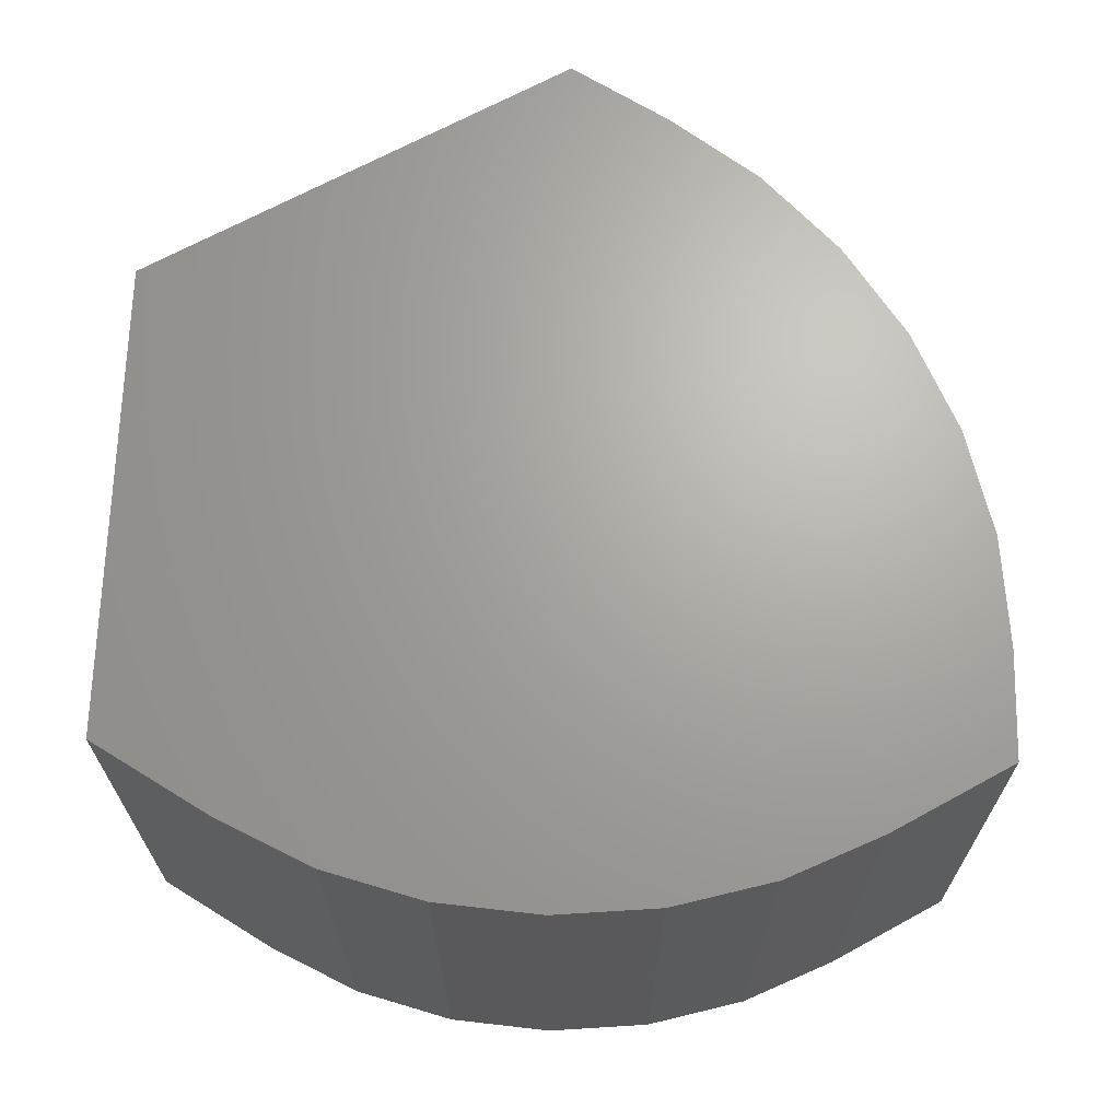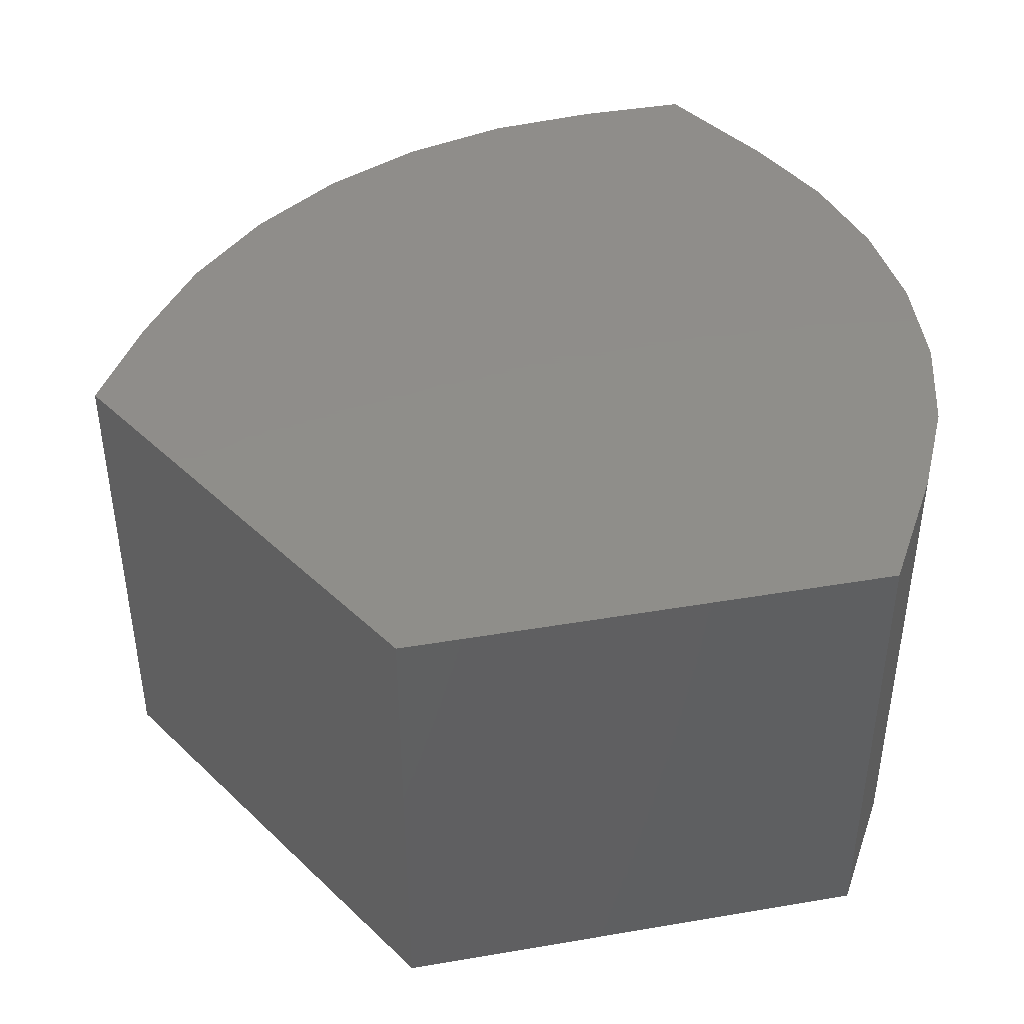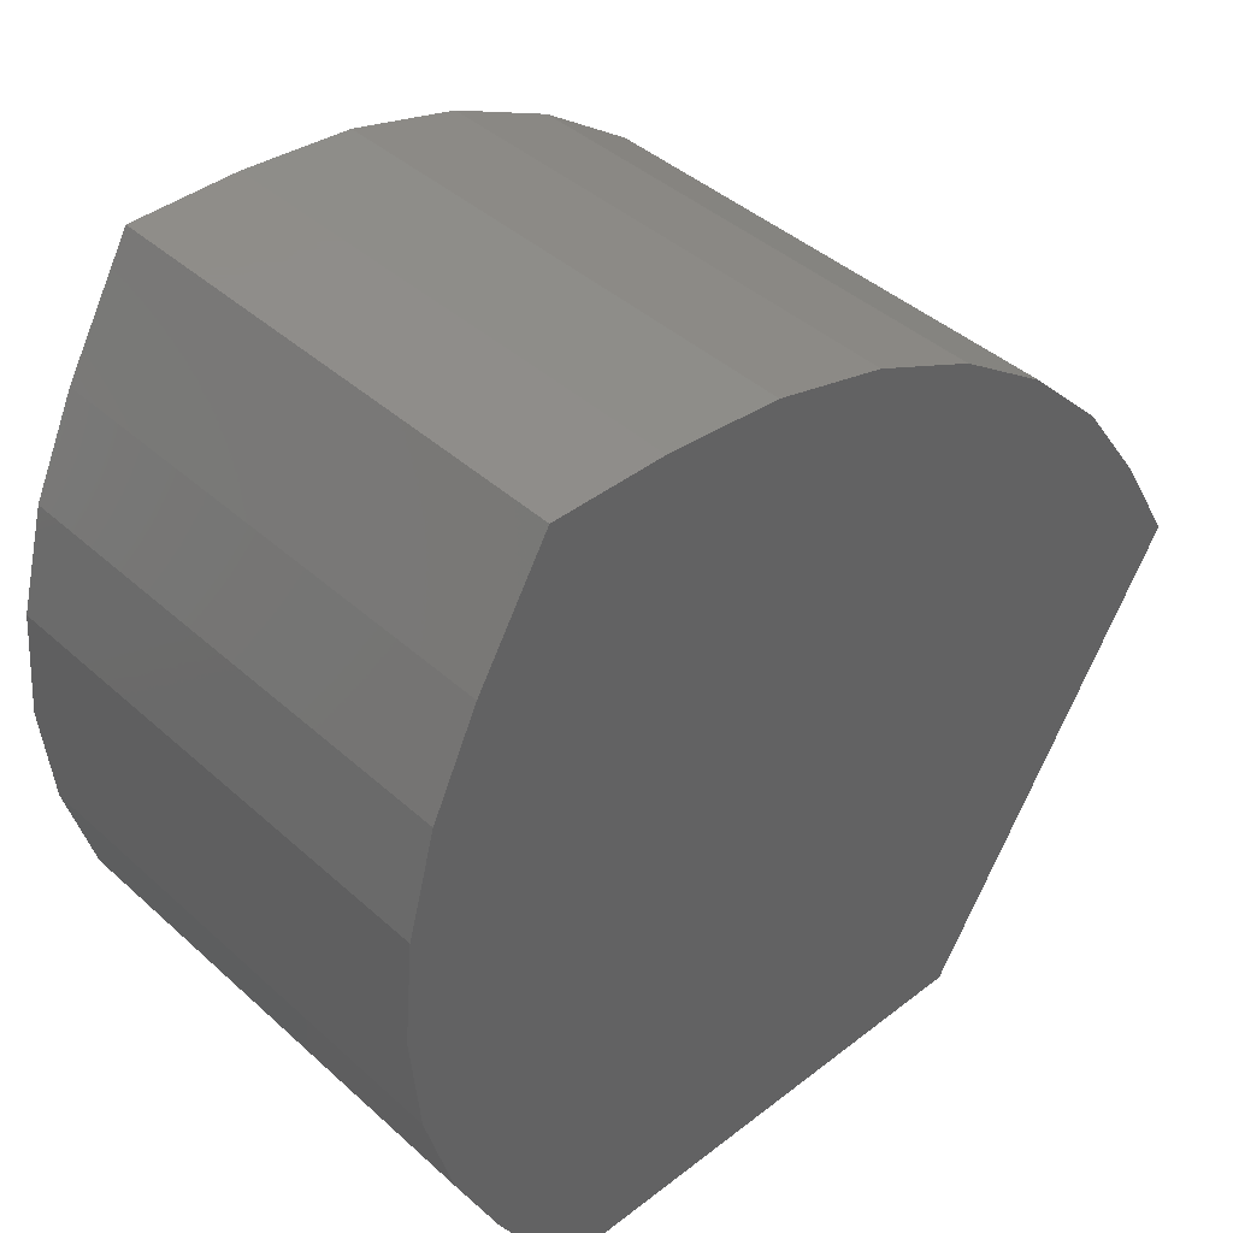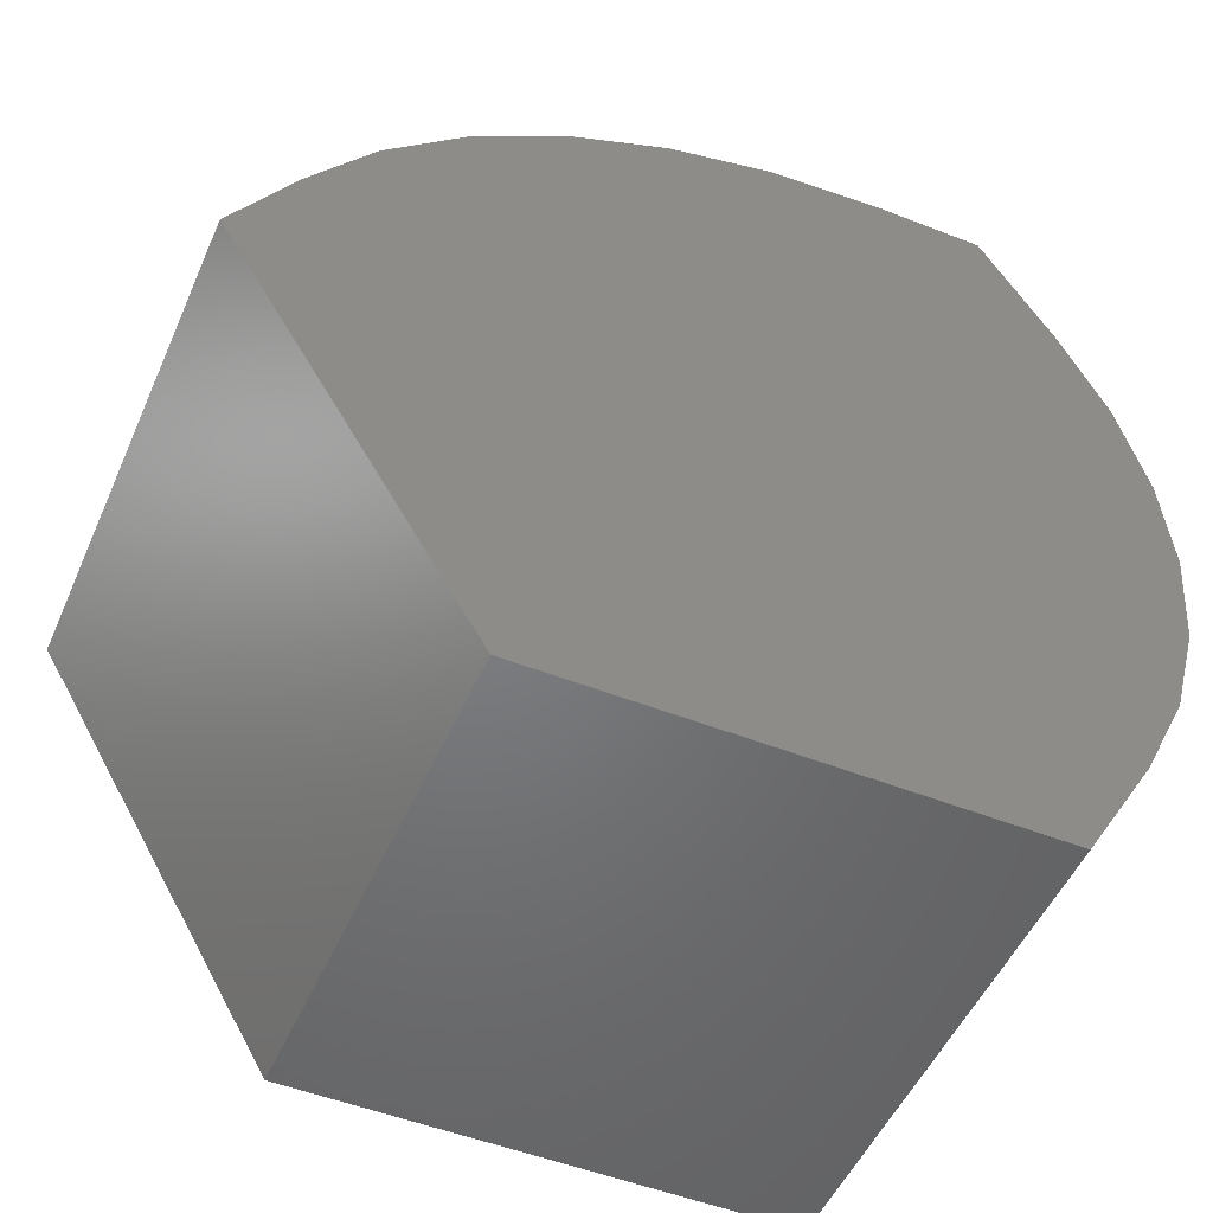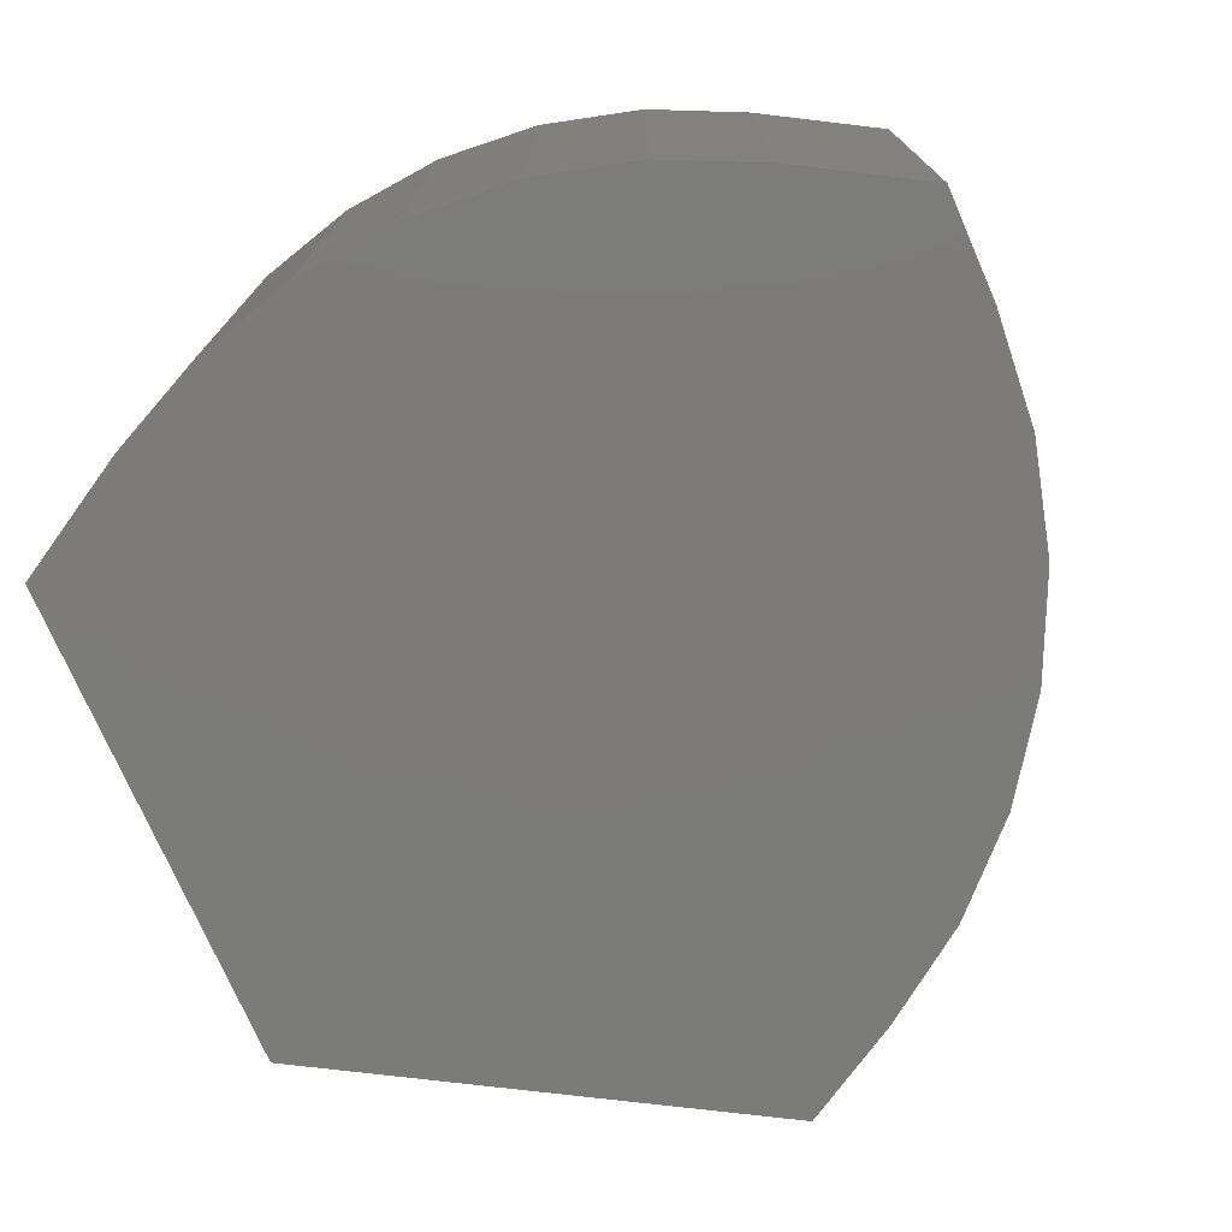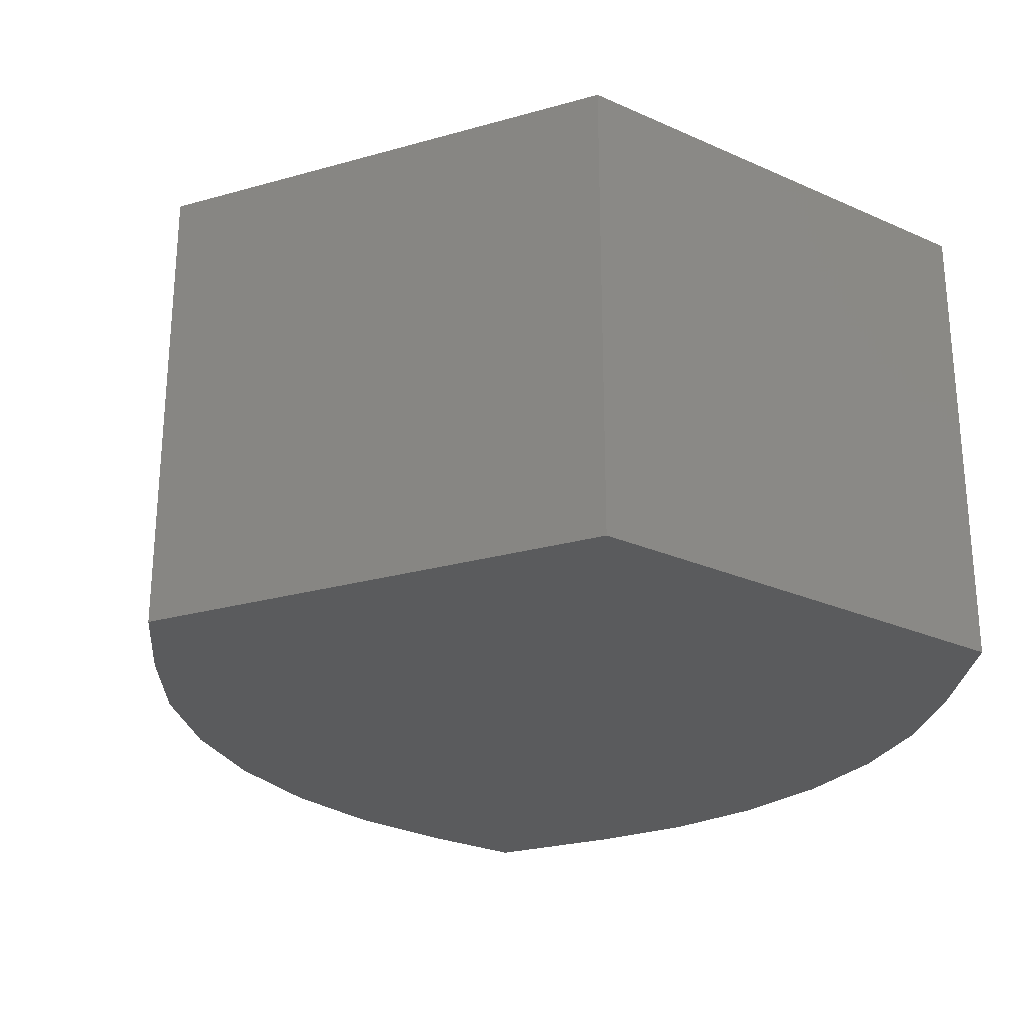
<metadata>
{"format":"stl","ext":"stl","renderer":"f3d","projection":"perspective","resolution":1024,"background":"white","views":[{"elev":67.3,"azim":-88.5,"up":"+Y"},{"elev":42.5,"azim":168.5,"up":"+Y"},{"elev":41.9,"azim":-42.9,"up":"+Z"},{"elev":-50.7,"azim":156.7,"up":"+Z"},{"elev":-74.6,"azim":-66.4,"up":"+Y"},{"elev":-25.8,"azim":144.6,"up":"+Y"}]}
</metadata>
<code>
# stl→obj: 36 verts, 68 faces
v 0.02541 -0.07031 0.1059
v 0.01894 -0.07031 0.09221
v 0.1113 -0.07031 0.1015
v 0.09798 -0.07031 0.1108
v 0.08323 -0.07031 0.1176
v 0.06753 -0.07031 0.1218
v 0.05135 -0.07031 0.1232
v 0.03553 -0.07031 0.1232
v 0.1051 -0.07031 0.001809
v 0.1406 -0.07031 0.0625
v 0.01364 -0.07031 0.0625
v 0.01498 -0.07031 0.04741
v 0.01894 -0.07031 0.03279
v 0.02541 -0.07031 0.01909
v 0.03553 -0.07031 0.001809
v 0.01498 -0.07031 0.07759
v 0.1323 -0.07031 0.0768
v 0.1229 -0.07031 0.09006
v 0.02541 2.41e-18 0.1059
v 0.03553 3.369e-18 0.1232
v 0.05135 3.369e-18 0.1232
v 0.06753 3.291e-18 0.1218
v 0.08323 3.059e-18 0.1176
v 0.09798 2.68e-18 0.1108
v 0.1113 2.165e-18 0.1015
v 0.01894 1.649e-18 0.09221
v 0.1051 -3.369e-18 0.001809
v 0.03553 -3.369e-18 0.001809
v 0.02541 -2.41e-18 0.01909
v 0.01894 -1.649e-18 0.03279
v 0.01498 -8.378e-19 0.04741
v 0.01364 8.564e-34 0.0625
v 0.1406 -8.632e-34 0.0625
v 0.1229 1.53e-18 0.09006
v 0.1323 7.939e-19 0.0768
v 0.01498 8.378e-19 0.07759
f 1 2 3
f 1 3 4
f 1 4 5
f 1 5 6
f 1 6 7
f 1 7 8
f 9 10 11
f 9 11 12
f 9 12 13
f 9 13 14
f 9 14 15
f 11 10 16
f 16 10 17
f 16 17 2
f 2 17 18
f 2 18 3
f 19 20 21
f 19 21 22
f 19 22 23
f 19 23 24
f 19 24 25
f 19 25 26
f 27 28 29
f 27 29 30
f 27 30 31
f 27 31 32
f 27 32 33
f 25 34 26
f 26 34 35
f 26 35 36
f 36 35 33
f 36 33 32
f 20 19 8
f 8 19 1
f 29 28 14
f 14 28 15
f 29 14 30
f 30 14 13
f 30 13 31
f 31 13 12
f 31 12 32
f 32 12 11
f 32 11 36
f 36 11 16
f 36 16 26
f 26 16 2
f 26 2 19
f 19 2 1
f 21 20 7
f 7 20 8
f 33 35 10
f 10 35 17
f 21 7 22
f 22 7 6
f 22 6 23
f 23 6 5
f 23 5 24
f 24 5 4
f 24 4 25
f 25 4 3
f 25 3 34
f 34 3 18
f 34 18 35
f 35 18 17
f 27 33 9
f 9 33 10
f 28 27 15
f 15 27 9

</code>
